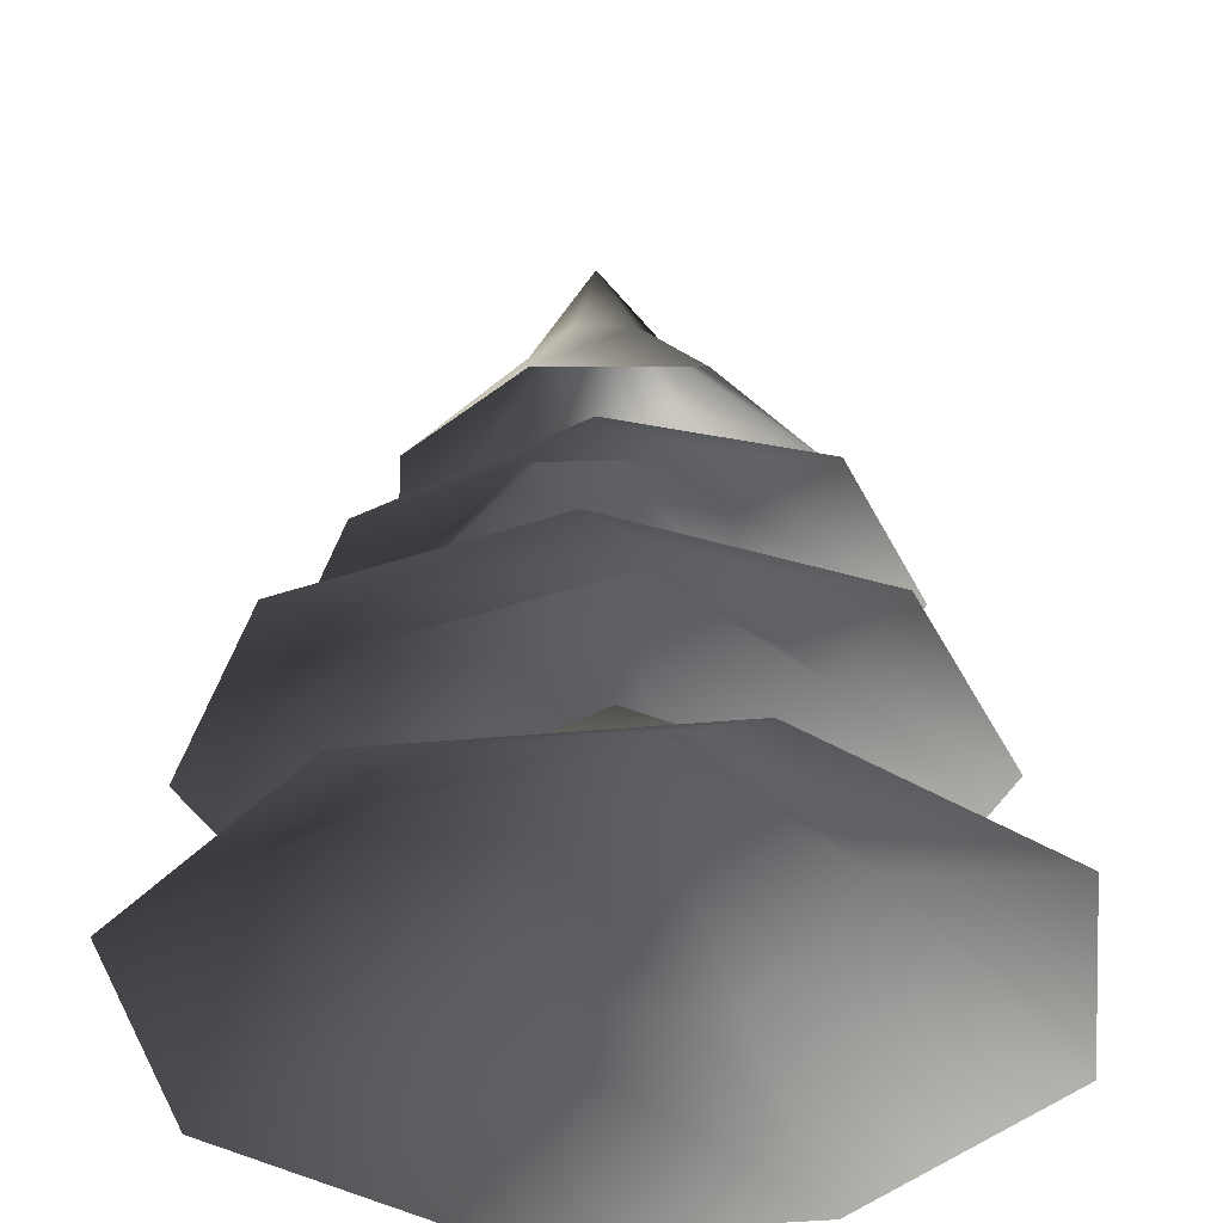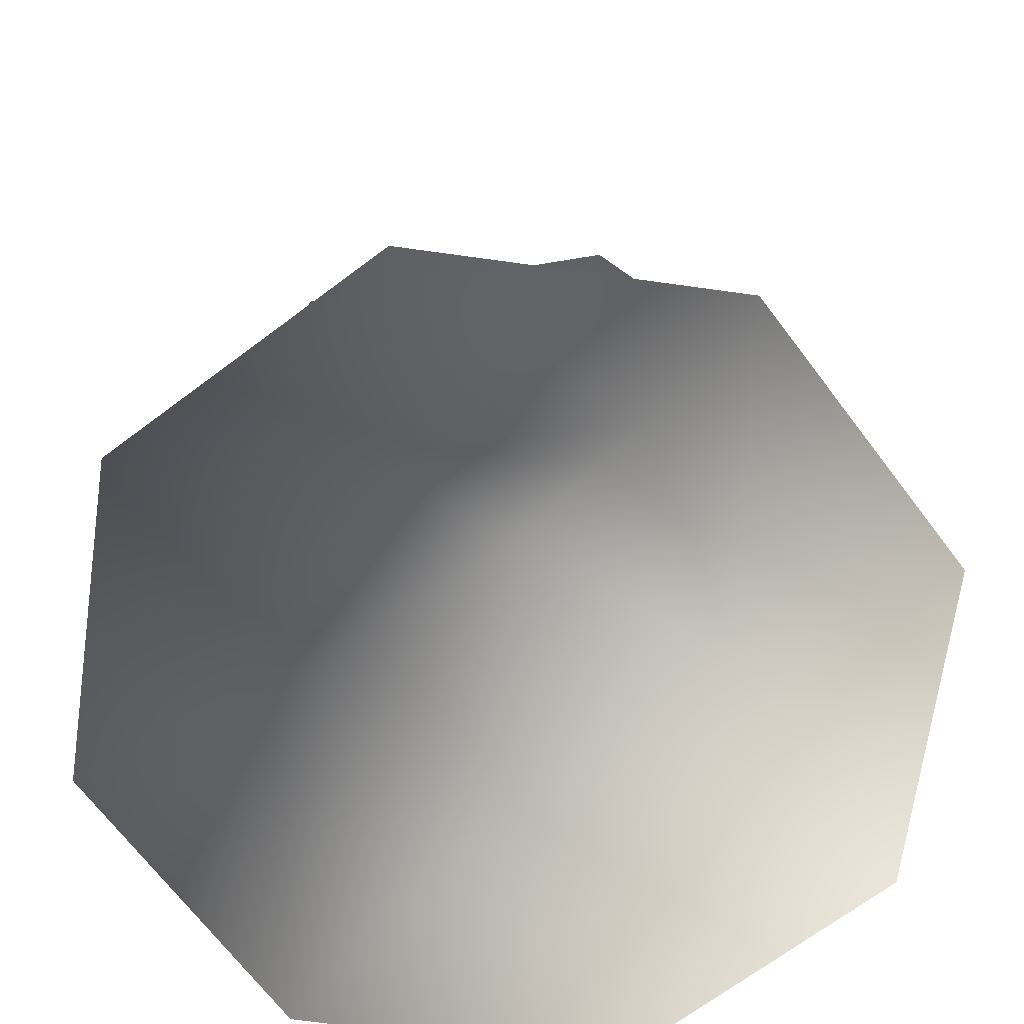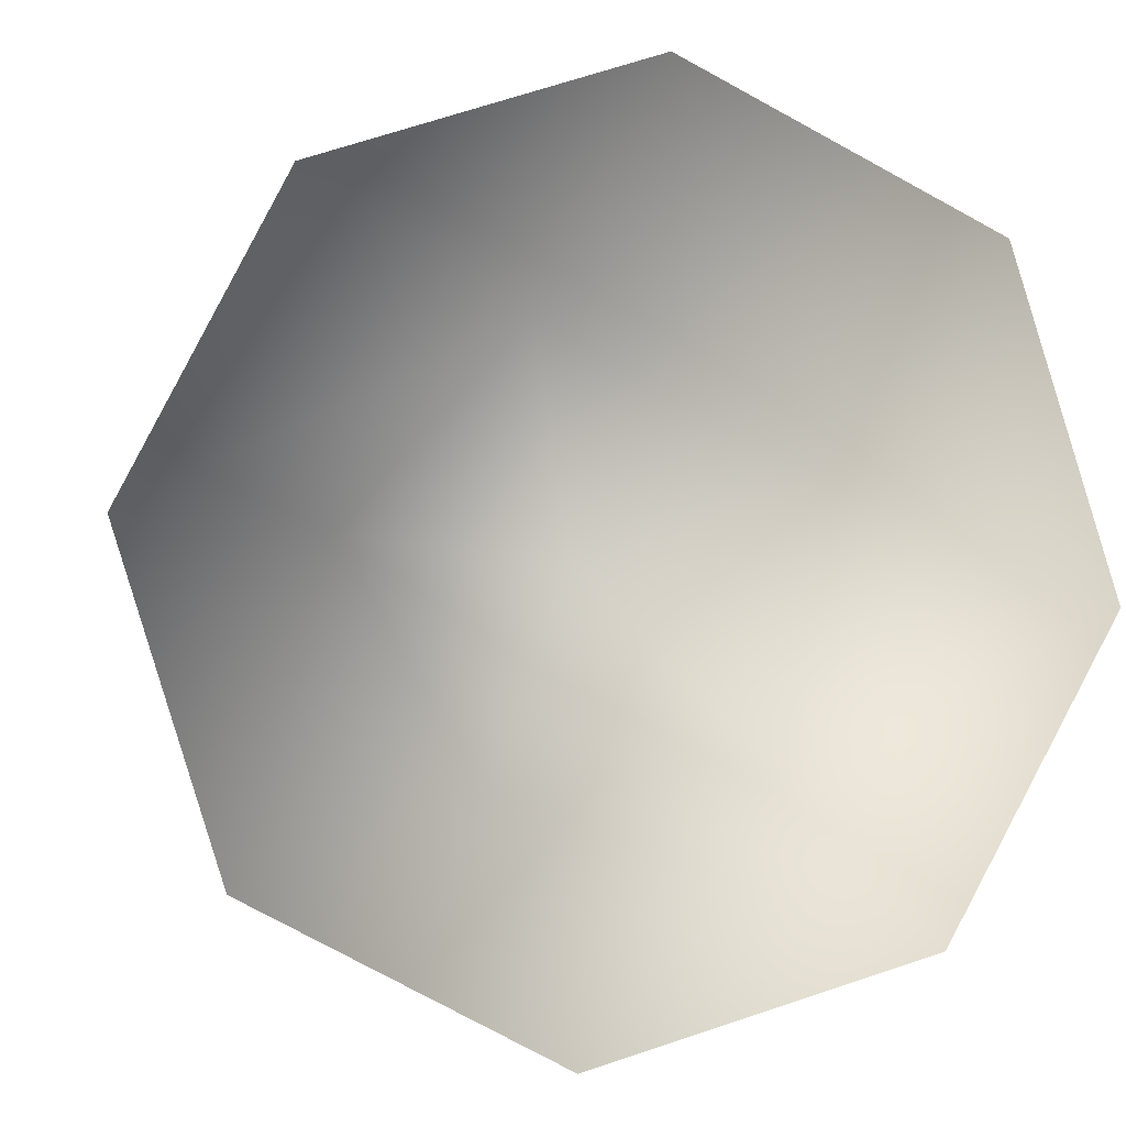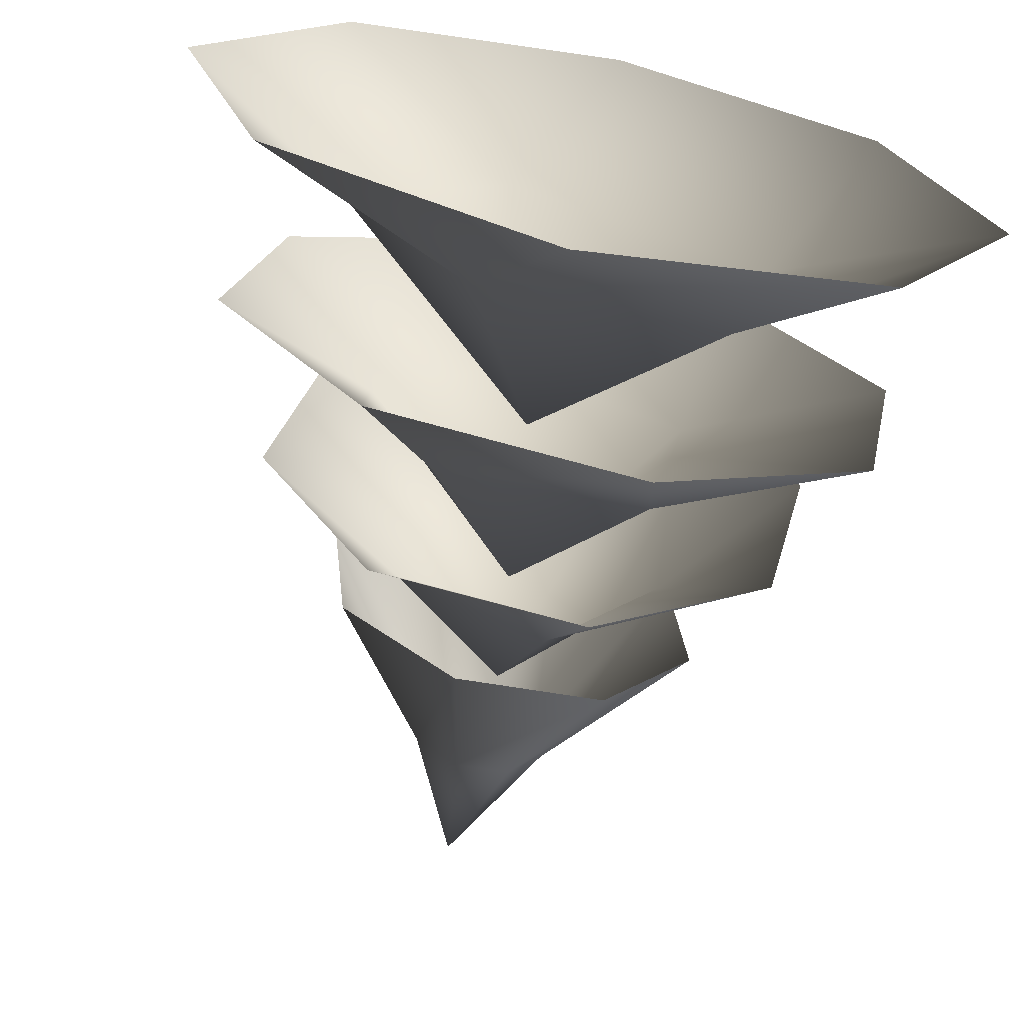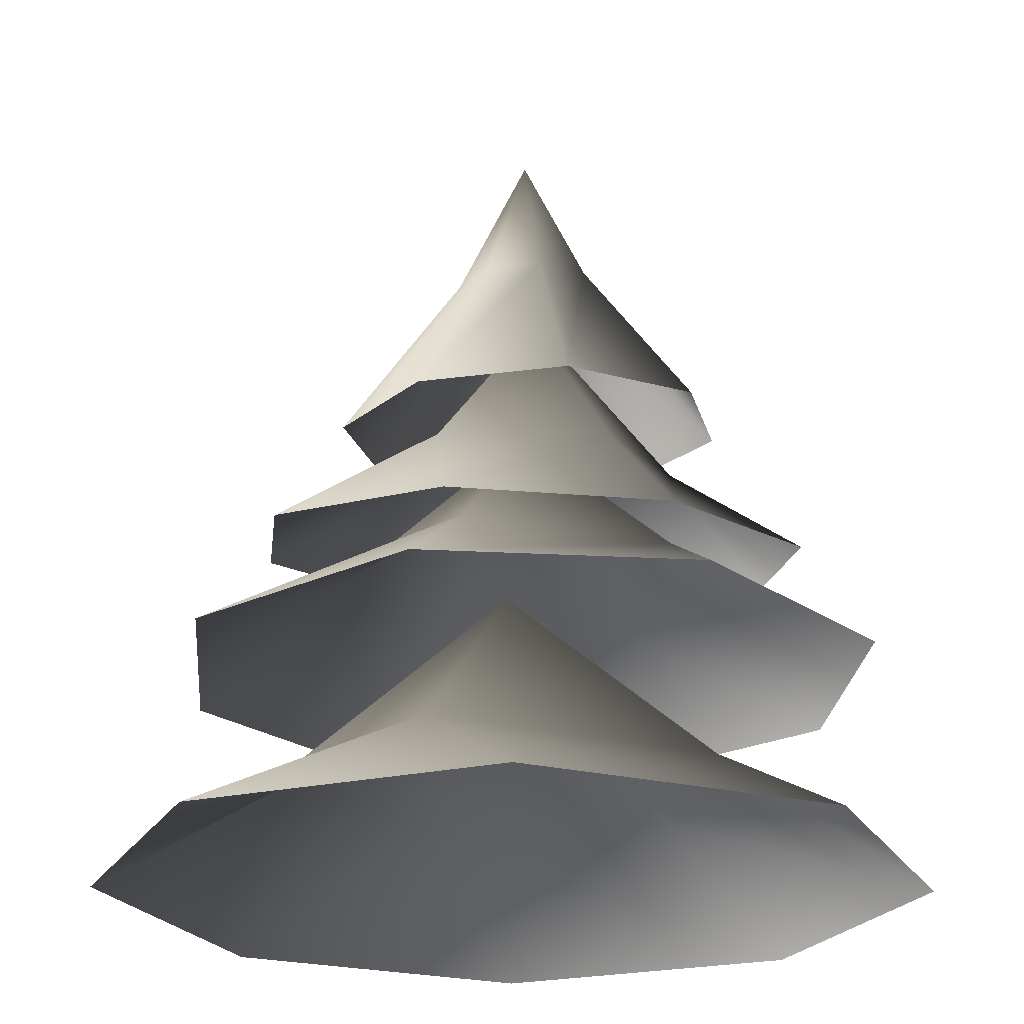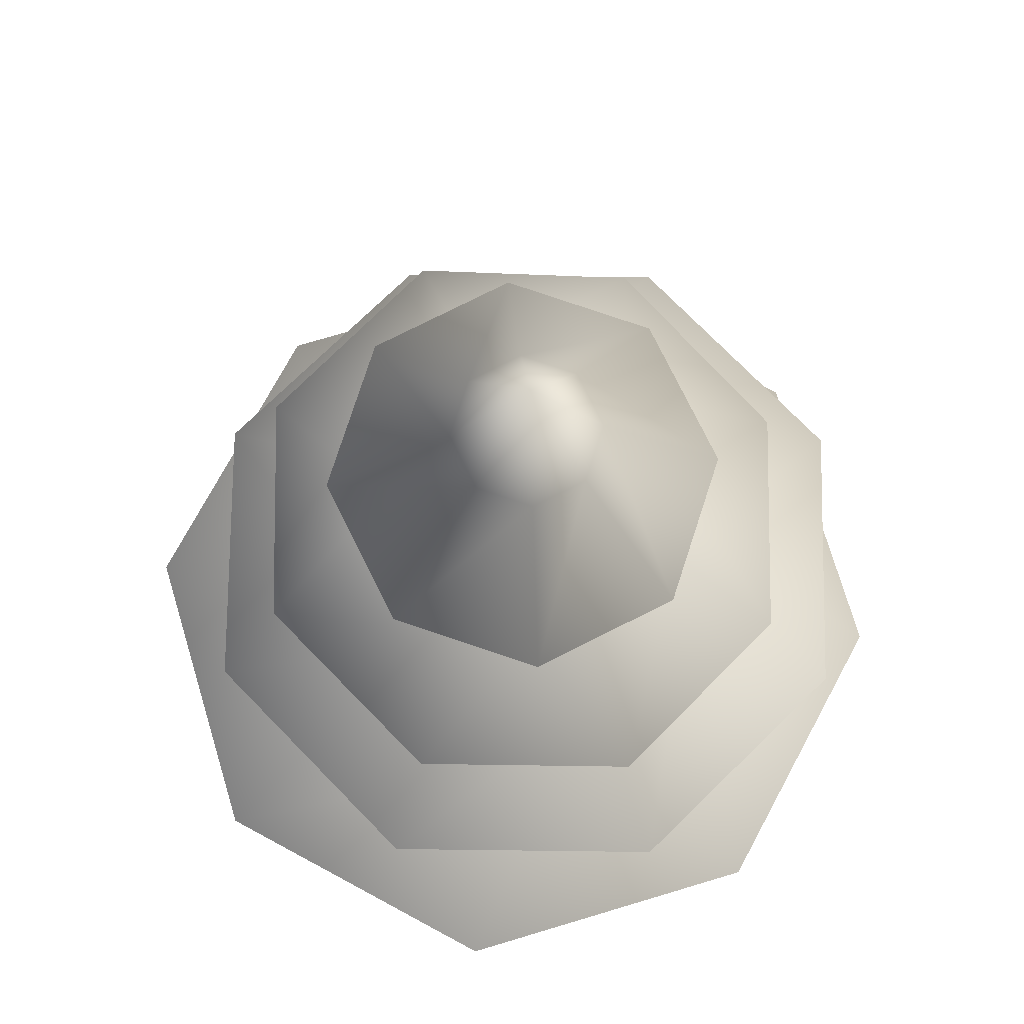
<metadata>
{"format":"obj","ext":"obj","renderer":"f3d","projection":"perspective","resolution":1024,"background":"white","views":[{"elev":-37.9,"azim":124.4,"up":"+Y"},{"elev":-68.3,"azim":-115.2,"up":"+Y"},{"elev":-0.2,"azim":-7.1,"up":"+Z"},{"elev":-68.3,"azim":-12.1,"up":"+Z"},{"elev":-22.9,"azim":5.2,"up":"+Y"},{"elev":74.6,"azim":-33.9,"up":"+Y"}]}
</metadata>
<code>
v 0.1095 1.578 0.3661
v 0.03893 1.931 0.142
v 0.1273 1.938 0.07318
v 0.3484 1.599 0.1801
v 0.141 1.948 -0.03793
v 0.3853 1.625 -0.1203
v 0.07192 1.954 -0.1262
v 0.1986 1.641 -0.3589
v -0.03942 1.953 -0.14
v -0.1023 1.638 -0.3961
v -0.1278 1.945 -0.07113
v -0.3412 1.618 -0.21
v -0.1415 1.936 0.03999
v -0.3781 1.592 0.09033
v -0.07242 1.93 0.1283
v -0.1915 1.575 0.329
v -0.003586 2.233 0.01497
v -0.5622 0.6246 0.6367
v -0.1599 0.85 0.4109
v 0.04299 0.6214 0.8243
v 0.3784 0.8471 0.1274
v 0.6035 0.6185 0.529
v 0.7911 0.6175 -0.07618
v 0.2651 0.8477 -0.3582
v 0.4958 0.6191 -0.6367
v -0.233 0.8503 -0.3806
v -0.1094 0.6222 -0.8243
v -0.6699 0.6252 -0.529
v -0.4962 0.8517 0.04285
v -0.8574 0.6262 0.07618
v -0.04383 1.231 2.433e-07
v -0.3161 1.416 -0.4689
v -0.2402 1.557 -0.1452
v -0.5582 1.373 -0.1078
v -0.1586 1.489 0.2622
v -0.4732 1.302 0.3164
v -0.1111 1.246 0.5553
v 0.1836 1.468 0.2808
v 0.3161 1.237 0.4689
v 0.2958 1.513 -0.04162
v 0.5582 1.281 0.1078
v 0.4732 1.351 -0.3164
v 0.06822 1.564 -0.2953
v 0.1111 1.407 -0.5553
v 0.02009 1.826 0.05963
v 0.3821 1.058 0.6121
v 0.3001 1.252 0.224
v 0.6915 1.055 0.1637
v 0.2057 1.249 -0.2906
v 0.5932 1.053 -0.3721
v 0.1447 1.052 -0.6815
v -0.2218 1.25 -0.3223
v -0.3911 1.053 -0.5832
v -0.3682 1.252 0.08065
v -0.7005 1.056 -0.1348
v -0.6022 1.058 0.401
v -0.08831 1.253 0.4054
v -0.1538 1.059 0.7104
v -0.007257 1.579 0.02318
g Tree_conf1_(13)_1103_245
f 1 3 2
f 1 4 3
f 4 5 3
f 4 6 5
f 6 7 5
f 6 8 7
f 8 9 7
f 8 10 9
f 10 11 9
f 10 12 11
f 12 13 11
f 12 14 13
f 14 15 13
f 14 16 15
f 16 2 15
f 16 1 2
f 2 3 17
f 3 5 17
f 5 7 17
f 7 9 17
f 9 11 17
f 11 13 17
f 13 15 17
f 15 2 17
f 18 20 19
f 20 21 19
f 20 22 21
f 22 23 21
f 23 24 21
f 23 25 24
f 25 26 24
f 25 27 26
f 27 28 26
f 28 29 26
f 28 30 29
f 30 19 29
f 30 18 19
f 19 21 31
f 21 24 31
f 24 26 31
f 26 29 31
f 29 19 31
f 32 34 33
f 34 35 33
f 34 36 35
f 36 37 35
f 37 38 35
f 37 39 38
f 39 40 38
f 39 41 40
f 41 42 40
f 42 43 40
f 42 44 43
f 44 33 43
f 44 32 33
f 33 35 45
f 35 38 45
f 38 40 45
f 40 43 45
f 43 33 45
f 46 48 47
f 48 49 47
f 48 50 49
f 50 51 49
f 51 52 49
f 51 53 52
f 53 54 52
f 53 55 54
f 55 56 54
f 56 57 54
f 56 58 57
f 58 47 57
f 58 46 47
f 47 49 59
f 49 52 59
f 52 54 59
f 54 57 59
f 57 47 59

</code>
